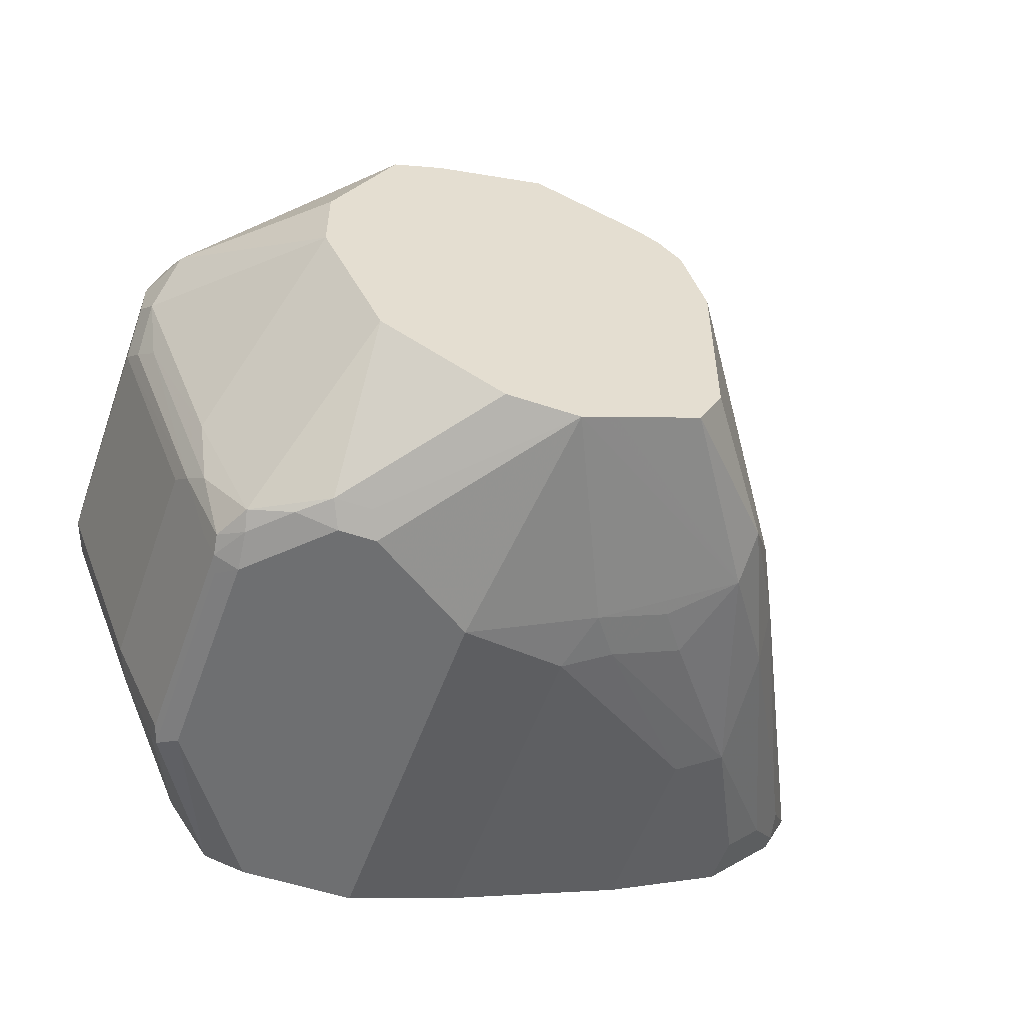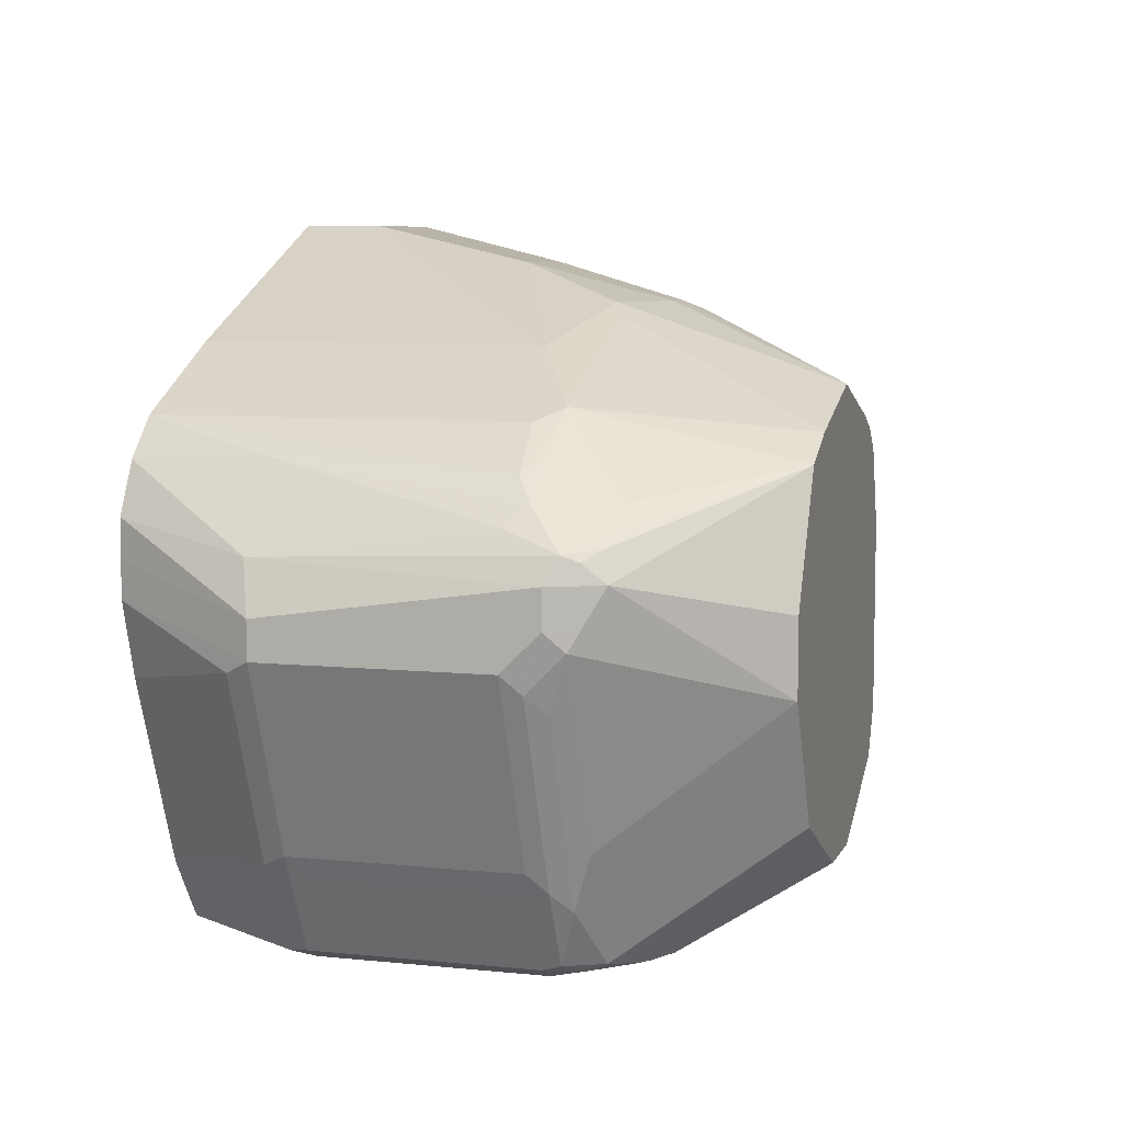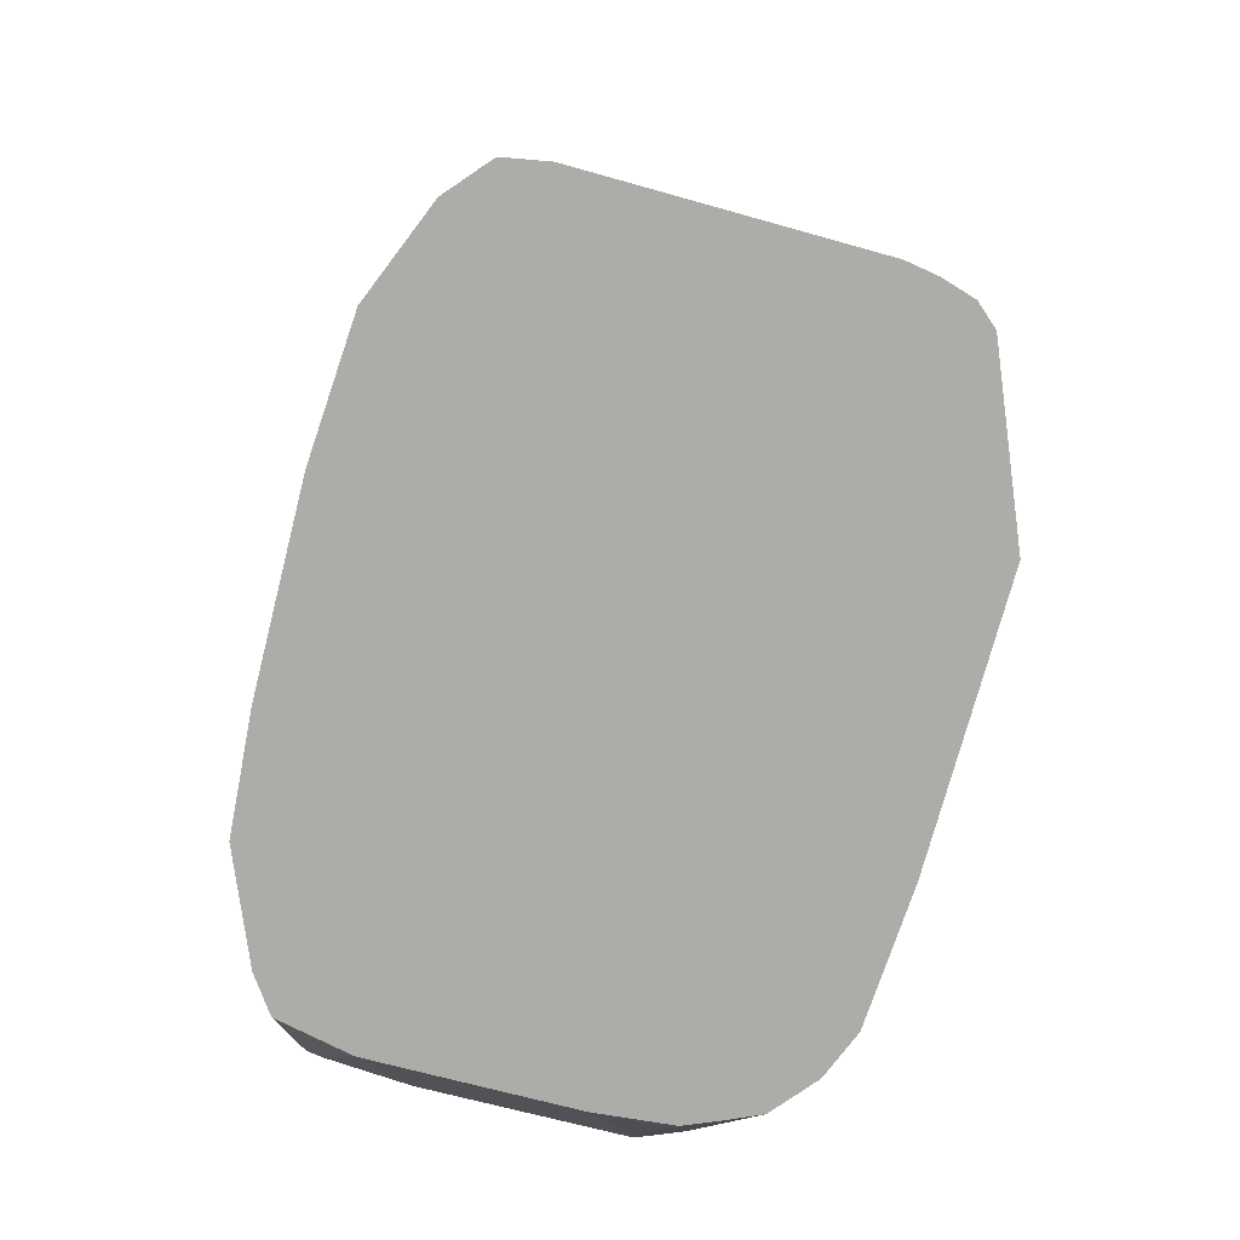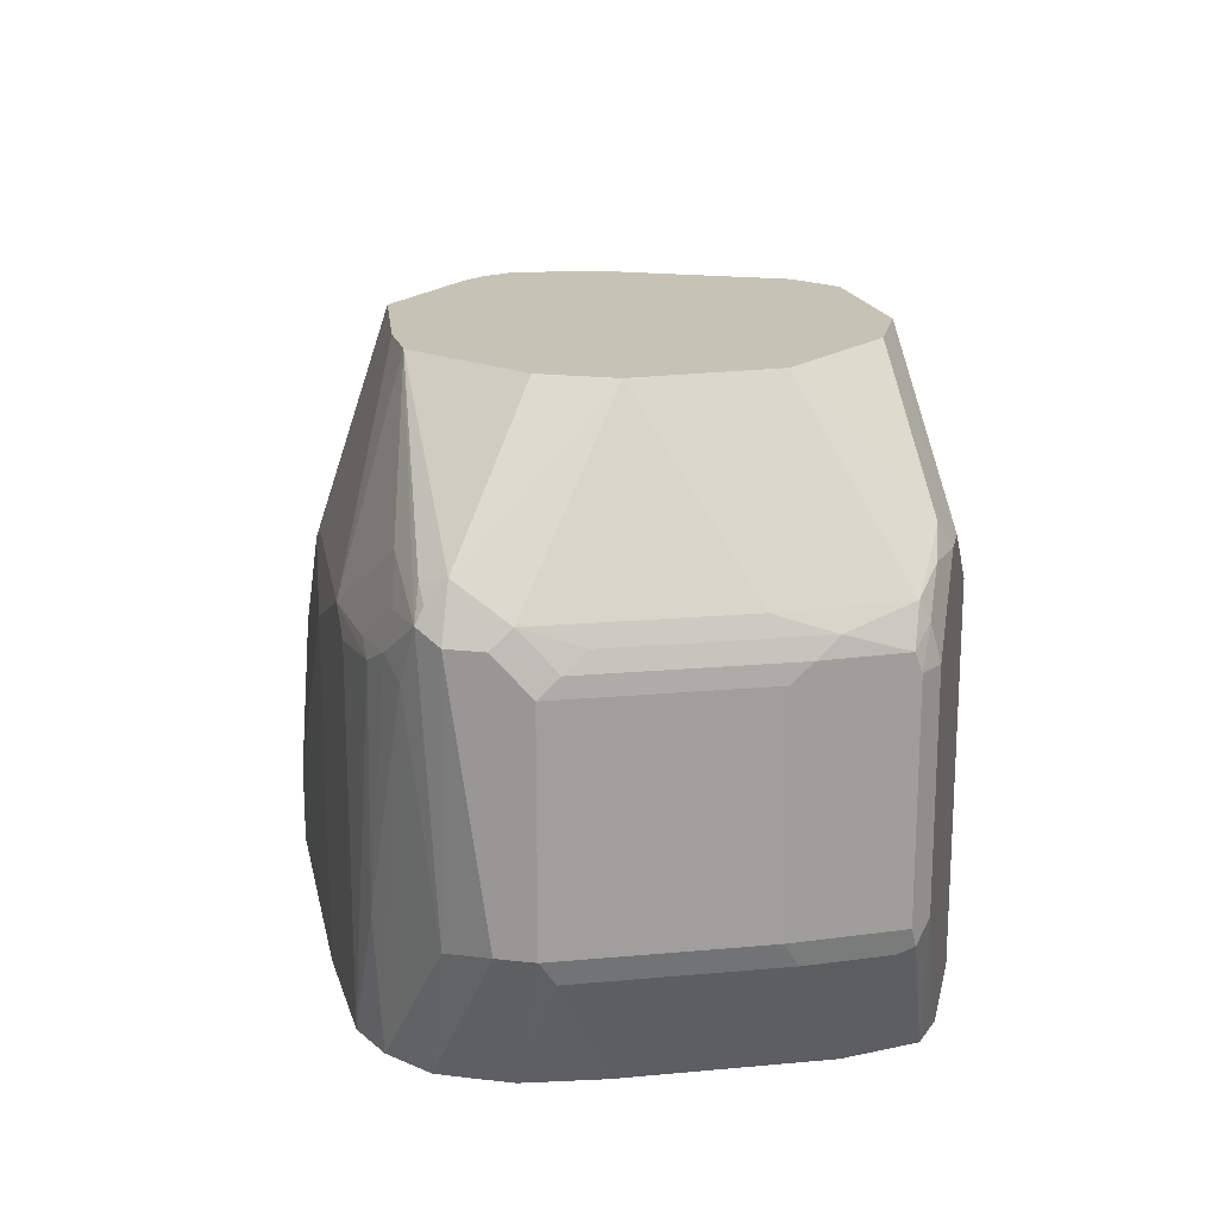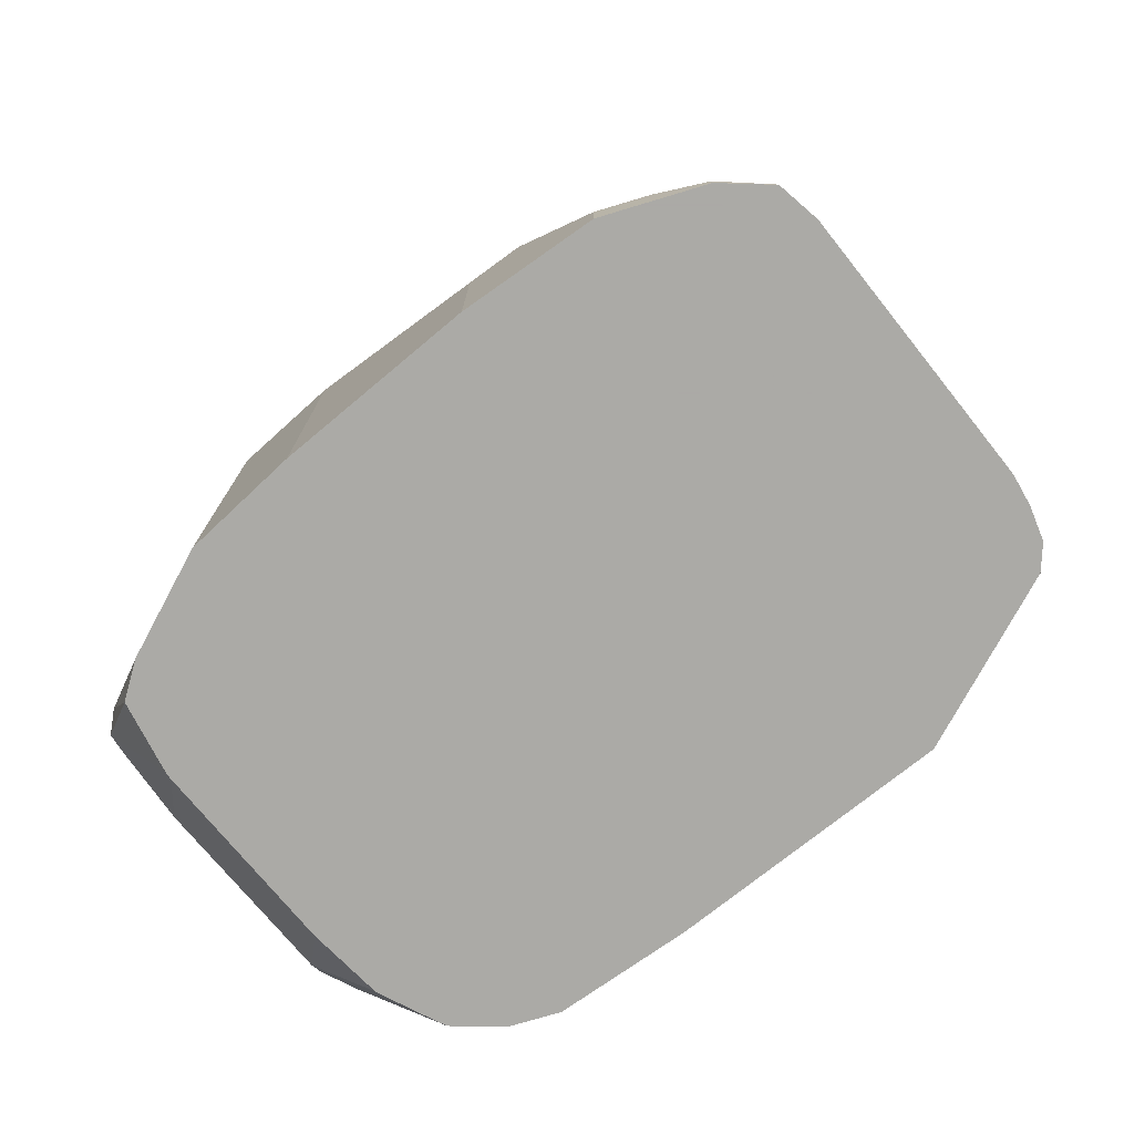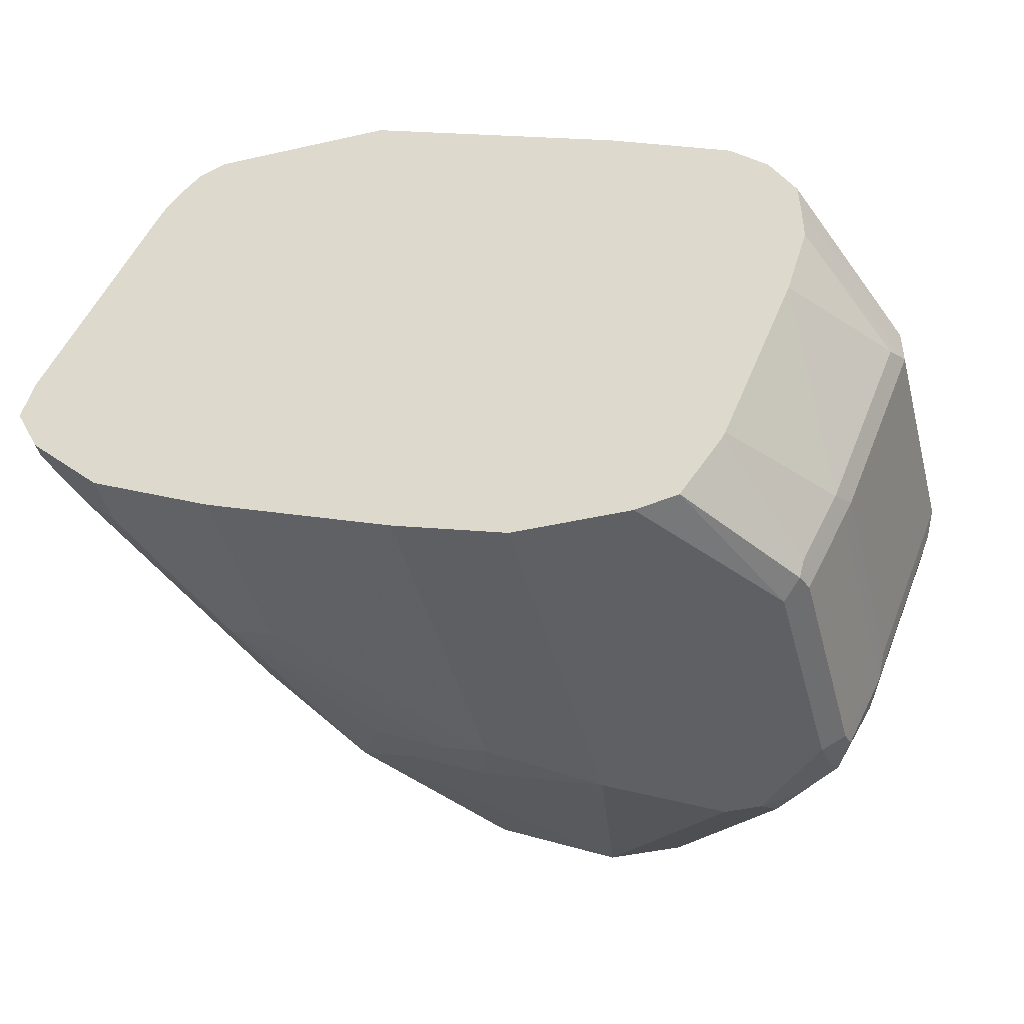
<metadata>
{"format":"obj","ext":"obj","renderer":"f3d","projection":"perspective","resolution":1024,"background":"white","views":[{"elev":-54.6,"azim":-19.5,"up":"+Y"},{"elev":7.2,"azim":-73.6,"up":"+Y"},{"elev":-77.0,"azim":97.7,"up":"+Z"},{"elev":18.9,"azim":-78.0,"up":"+Z"},{"elev":-75.7,"azim":61.7,"up":"+Z"},{"elev":-45.1,"azim":-165.4,"up":"+Y"}]}
</metadata>
<code>
v 0.07794 0.1949 0.1543
v 0.07794 0.1949 0.1949
v 0.1754 0.1949 0.1543
v -0.05845 0.1364 0.1543
v 0.03898 0.1754 0.2923
v 0.1559 0.1949 0.1949
v -0.05845 0.1364 0.3313
v 0.1754 0.1949 0.1559
v 0.1889 0.1883 0.1543
v -0.07145 0.1299 0.1543
v 0.03898 0.1559 0.3703
v 0.09744 0.1754 0.2923
v 1.526e-05 0.1559 0.3508
v 0.1656 0.19 0.2047
v 0.1851 0.19 0.1657
v -0.07145 0.1299 0.3378
v -0.01299 0.1494 0.3573
v 0.2005 0.1742 0.1543
v -0.1186 0.1064 0.1543
v 0.05844 0.1559 0.3703
v 1.526e-05 0.1169 0.4666
v 0.06819 0.151 0.38
v 0.1071 0.1705 0.3021
v 0.1462 0.1705 0.2631
v 0.1705 0.1778 0.2144
v 0.1851 0.1803 0.1851
v 0.08769 0.151 0.3605
v -0.1104 0.1104 0.3573
v -0.1234 0.1039 0.3443
v -0.05845 0.09744 0.4666
v 0.2095 0.16 0.1543
v -0.1234 0.1039 0.1543
v 0.05857 0.09716 0.4666
v 0.08769 0.1413 0.38
v 0.1656 0.1608 0.2436
v 0.1071 0.151 0.3411
v 0.08385 0.07903 0.4666
v 0.1851 0.1413 0.2241
v 0.2046 0.1413 0.1851
v 0.2046 0.1608 0.1657
v -0.08441 0.08442 0.4666
v -0.07905 0.08713 0.4666
v -0.07145 0.09095 0.4666
v -0.1559 0.08281 0.3484
v -0.1461 0.08768 0.3557
v -0.1299 0.09095 0.3768
v 0.2679 0.02354 0.1543
v -0.1429 0.08442 0.1543
v -0.1461 0.08768 0.2241
v 0.07084 0.09101 0.4666
v 0.07162 0.09057 0.4666
v 0.08494 0.07683 0.4666
v 0.2436 0.02433 0.2047
v 0.2631 0.02433 0.1657
v -0.08711 0.07903 0.4666
v -0.1494 0.07144 0.3962
v -0.1884 0.05194 0.3768
v -0.1754 0.05359 0.3922
v -0.1819 0.03896 0.3962
v -0.1689 0.07144 0.3573
v -0.1656 0.06818 0.3751
v 0.2679 0.02189 0.1559
v 0.2728 0.001667 0.1543
v -0.1562 0.05846 0.1543
v -0.1819 0.04545 0.2274
v -0.1786 0.06169 0.3475
v 0.09744 0.03896 0.4666
v 0.2468 0.006509 0.2079
v 0.2663 0.006509 0.1689
v -0.09686 0.05956 0.4666
v -0.1949 0.03896 0.3703
v -0.1851 0.04871 0.3849
v -0.1884 0.03896 0.3833
v -0.1884 0.01949 0.3833
v -0.19 0.009771 0.38
v -0.1169 -0.01948 0.4666
v -0.1169 0.01949 0.4666
v -0.1164 0.02059 0.4666
v 0.2728 1.907e-05 0.1559
v 0.2728 1.907e-05 0.1543
v -0.1567 0.03896 0.1543
v -0.1949 0.01949 0.2339
v 0.09744 -0.05846 0.4666
v 0.1462 -0.03408 0.3995
v 0.1624 -0.04544 0.3768
v 0.1689 -0.03246 0.3638
v 0.1884 -0.01296 0.3248
v 0.2079 -0.01296 0.2859
v -0.1949 0.01949 0.3703
v -0.19 -0.009733 0.3605
v -0.1827 -0.01948 0.3703
v -0.151 -0.08768 0.38
v -0.1413 -0.1072 0.38
v -0.09741 -0.05846 0.4666
v 0.2566 -0.02271 0.1787
v 0.2598 -0.02597 0.1624
v 0.2639 -0.01784 0.1543
v 0.2144 -0.01948 0.2729
v 0.1949 -0.03895 0.3118
v -0.1567 0.01949 0.1543
v -0.1949 1.907e-05 0.2339
v 0.08444 -0.08442 0.4666
v 0.1462 -0.06818 0.3995
v 0.1819 -0.04544 0.3378
v -0.1949 1.907e-05 0.3508
v -0.151 -0.1072 0.3605
v -0.1437 -0.1169 0.3703
v -0.1218 -0.1462 0.38
v -0.09128 -0.07072 0.4666
v 0.2436 -0.0292 0.2047
v 0.1819 -0.06495 0.3183
v 0.2403 -0.04544 0.1819
v 0.2208 -0.06495 0.1819
v 0.2598 -0.02597 0.1543
v -0.1884 -0.006471 0.2209
v -0.1448 -0.01948 0.1543
v -0.1559 -0.09743 0.2339
v 0.07144 -0.09094 0.4666
v 0.1429 -0.08442 0.3768
v -0.1559 -0.09743 0.3508
v -0.151 -0.1072 0.2436
v -0.1364 -0.1364 0.3508
v -0.1315 -0.1462 0.3605
v -0.1193 -0.151 0.3703
v -0.09984 -0.151 0.3898
v -0.08441 -0.1494 0.4027
v -0.08441 -0.08442 0.4666
v -0.08478 -0.0837 0.4666
v 0.1819 -0.08442 0.2599
v 0.2079 -0.07144 0.1689
v 0.2208 -0.06495 0.1543
v 0.1559 -0.09743 0.2534
v -0.1494 -0.1039 0.2209
v -0.106 -0.1153 0.1543
v -0.1364 -0.1364 0.2339
v 0.03788 -0.1077 0.4666
v 0.03252 -0.1104 0.4666
v 0.01952 -0.1169 0.4666
v 0.06819 -0.1267 0.3605
v 0.1071 -0.1072 0.3605
v 0.1234 -0.1039 0.3378
v -0.1299 -0.1494 0.3508
v -0.1169 -0.1559 0.3508
v -0.07795 -0.1559 0.3898
v -0.07145 -0.09094 0.4666
v -0.06495 -0.1494 0.4027
v -0.01949 -0.1169 0.4666
v -0.02022 -0.1166 0.4666
v 0.08444 -0.1234 0.3378
v 0.2079 -0.07144 0.1543
v 0.1559 -0.09743 0.1543
v 0.05844 -0.1364 0.3313
v -0.1299 -0.1429 0.2209
v -0.1043 -0.1185 0.1543
v -0.1267 -0.151 0.2241
v -0.1299 -0.1494 0.2339
v -0.05845 -0.1559 0.3898
v 1.526e-05 -0.1559 0.3508
v -0.1267 -0.151 0.3411
v -0.1169 -0.1559 0.2339
v 0.05844 -0.1364 0.1543
v -0.08203 -0.151 0.1543
v 1.526e-05 -0.1559 0.1543
v -0.0601 -0.1559 0.1543
f 1 2 6
f 94 108 109
f 93 107 108
f 92 107 93
f 91 107 92
f 91 106 107
f 90 106 91
f 90 105 106
f 95 110 111
f 89 105 90
f 85 103 104
f 85 88 86
f 85 98 88
f 85 104 98
f 84 103 85
f 83 102 103
f 81 101 82
f 86 88 87
f 81 100 101
f 95 111 96
f 95 104 110
f 103 111 104
f 103 119 111
f 102 119 103
f 102 118 119
f 101 120 105
f 101 117 120
f 101 133 117
f 95 99 104
f 101 115 133
f 100 115 101
f 98 104 99
f 96 111 112
f 96 114 97
f 96 131 114
f 96 113 131
f 96 112 113
f 100 116 115
f 79 99 95
f 79 98 99
f 79 88 98
f 67 86 87
f 67 85 86
f 67 84 85
f 67 103 84
f 67 83 103
f 65 82 71
f 64 82 65
f 67 87 68
f 64 81 82
f 62 69 79
f 59 78 70
f 59 77 78
f 59 76 77
f 59 75 76
f 59 74 75
f 59 73 74
f 63 79 80
f 68 87 88
f 68 88 69
f 69 88 79
f 79 97 80
f 79 96 97
f 79 95 96
f 76 108 94
f 76 93 108
f 76 92 93
f 75 92 76
f 75 91 92
f 75 90 91
f 75 89 90
f 74 89 75
f 71 73 72
f 71 74 73
f 71 89 74
f 71 105 89
f 71 101 105
f 71 82 101
f 104 111 110
f 105 120 106
f 106 120 117
f 106 117 121
f 138 157 158
f 138 146 157
f 135 155 156
f 135 153 155
f 134 154 153
f 133 134 153
f 132 161 151
f 138 158 139
f 132 152 161
f 130 151 150
f 130 132 151
f 129 149 132
f 129 141 149
f 126 148 145
f 126 147 148
f 126 138 147
f 132 149 152
f 139 152 149
f 139 149 140
f 139 158 152
f 160 162 164
f 155 162 160
f 154 162 155
f 153 154 155
f 152 163 161
f 152 158 163
f 143 157 144
f 143 158 157
f 143 163 158
f 143 164 163
f 143 160 164
f 143 155 160
f 143 159 155
f 142 159 143
f 142 155 159
f 142 156 155
f 140 149 141
f 126 146 138
f 59 72 73
f 126 157 146
f 126 145 127
f 113 150 131
f 113 130 150
f 112 129 113
f 111 129 112
f 111 119 129
f 108 128 109
f 108 127 128
f 113 129 132
f 108 126 127
f 108 124 125
f 108 123 124
f 107 123 108
f 106 123 107
f 106 122 123
f 106 135 122
f 106 121 135
f 108 125 126
f 113 132 130
f 115 116 133
f 117 133 153
f 125 144 126
f 124 144 125
f 124 143 144
f 124 142 143
f 123 142 124
f 122 142 123
f 122 156 142
f 122 135 156
f 119 141 129
f 119 140 141
f 119 139 140
f 119 138 139
f 119 137 138
f 119 136 137
f 118 136 119
f 117 135 121
f 117 153 135
f 126 144 157
f 58 72 59
f 116 134 133
f 57 60 66
f 14 26 15
f 14 25 26
f 14 24 25
f 13 17 21
f 12 22 23
f 12 20 22
f 11 21 20
f 14 23 22
f 11 13 21
f 9 15 18
f 8 15 9
f 7 17 13
f 7 16 17
f 6 23 14
f 6 12 23
f 6 15 8
f 10 19 16
f 6 14 15
f 14 22 27
f 15 26 18
f 21 77 76
f 21 78 77
f 21 70 78
f 21 55 70
f 21 41 55
f 21 42 41
f 21 43 42
f 14 27 24
f 21 30 43
f 19 32 29
f 18 26 31
f 17 28 30
f 17 30 21
f 16 29 28
f 16 19 29
f 16 28 17
f 20 21 22
f 5 13 11
f 5 7 13
f 5 20 12
f 1 161 163
f 1 151 161
f 1 150 151
f 1 131 150
f 1 114 131
f 1 97 114
f 1 80 97
f 1 163 164
f 1 63 80
f 1 31 47
f 1 18 31
f 1 9 18
f 1 3 9
f 1 8 3
f 1 6 8
f 57 66 65
f 1 47 63
f 1 164 162
f 1 162 154
f 1 154 134
f 5 11 20
f 4 16 7
f 4 10 16
f 3 8 9
f 2 7 5
f 2 12 6
f 2 5 12
f 1 4 7
f 1 10 4
f 1 19 10
f 1 32 19
f 1 48 32
f 1 64 48
f 1 81 64
f 1 100 81
f 1 116 100
f 1 134 116
f 21 76 94
f 21 94 109
f 1 7 2
f 21 128 127
f 44 60 45
f 44 49 60
f 41 59 55
f 41 58 59
f 41 57 58
f 41 56 57
f 41 46 56
f 45 60 57
f 39 54 40
f 38 54 39
f 38 53 54
f 35 52 38
f 35 37 52
f 34 51 37
f 34 50 51
f 33 50 34
f 38 52 53
f 45 57 61
f 45 61 46
f 46 61 56
f 57 72 58
f 21 109 128
f 57 71 72
f 57 65 71
f 56 61 57
f 55 59 70
f 54 69 62
f 53 67 68
f 53 69 54
f 53 68 69
f 52 67 53
f 49 66 60
f 48 66 49
f 48 65 66
f 48 64 65
f 47 79 63
f 47 62 79
f 32 49 44
f 32 48 49
f 47 54 62
f 31 40 54
f 22 33 34
f 21 33 22
f 21 50 33
f 21 51 50
f 21 37 51
f 21 52 37
f 21 67 52
f 21 127 145
f 21 102 83
f 21 118 102
f 21 136 118
f 21 137 136
f 21 138 137
f 21 147 138
f 21 148 147
f 31 54 47
f 21 145 148
f 22 34 27
f 24 35 25
f 21 83 67
f 24 27 36
f 28 46 41
f 28 45 46
f 28 44 45
f 28 29 44
f 28 42 43
f 28 41 42
f 27 34 36
f 26 35 38
f 28 43 30
f 26 39 40
f 24 36 34
f 26 40 31
f 24 34 37
f 24 37 35
f 29 32 44
f 25 35 26
f 26 38 39

</code>
